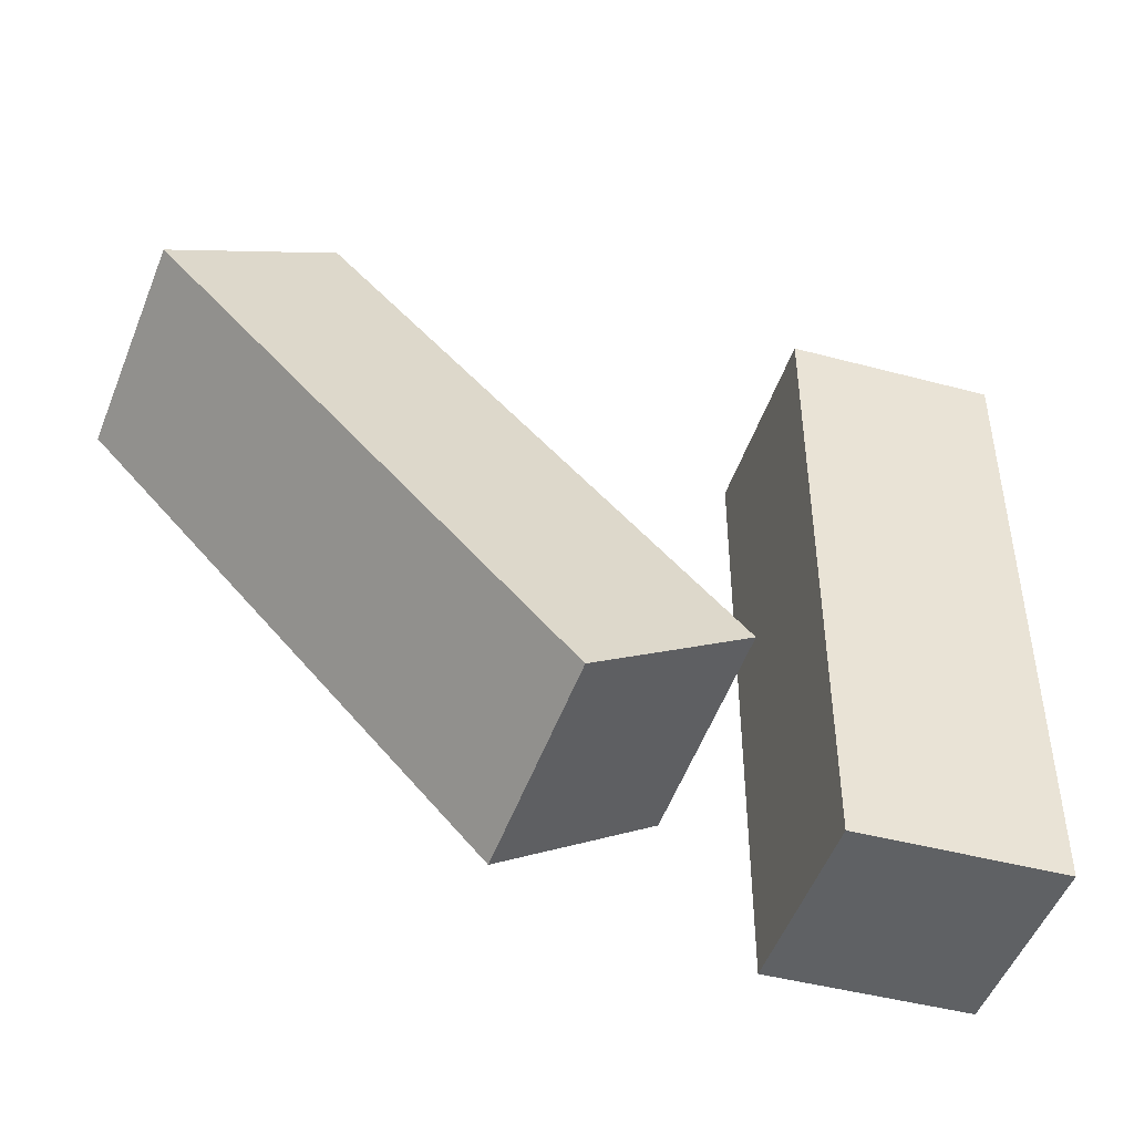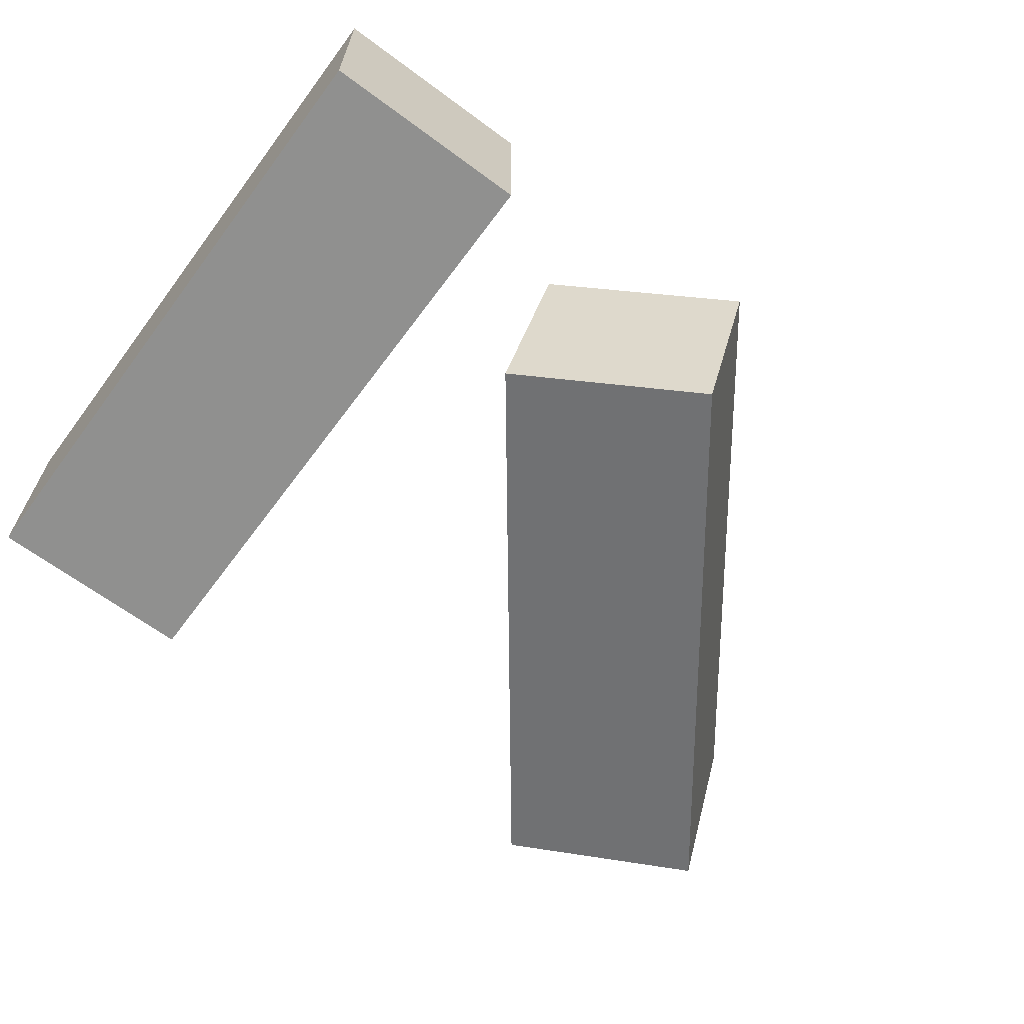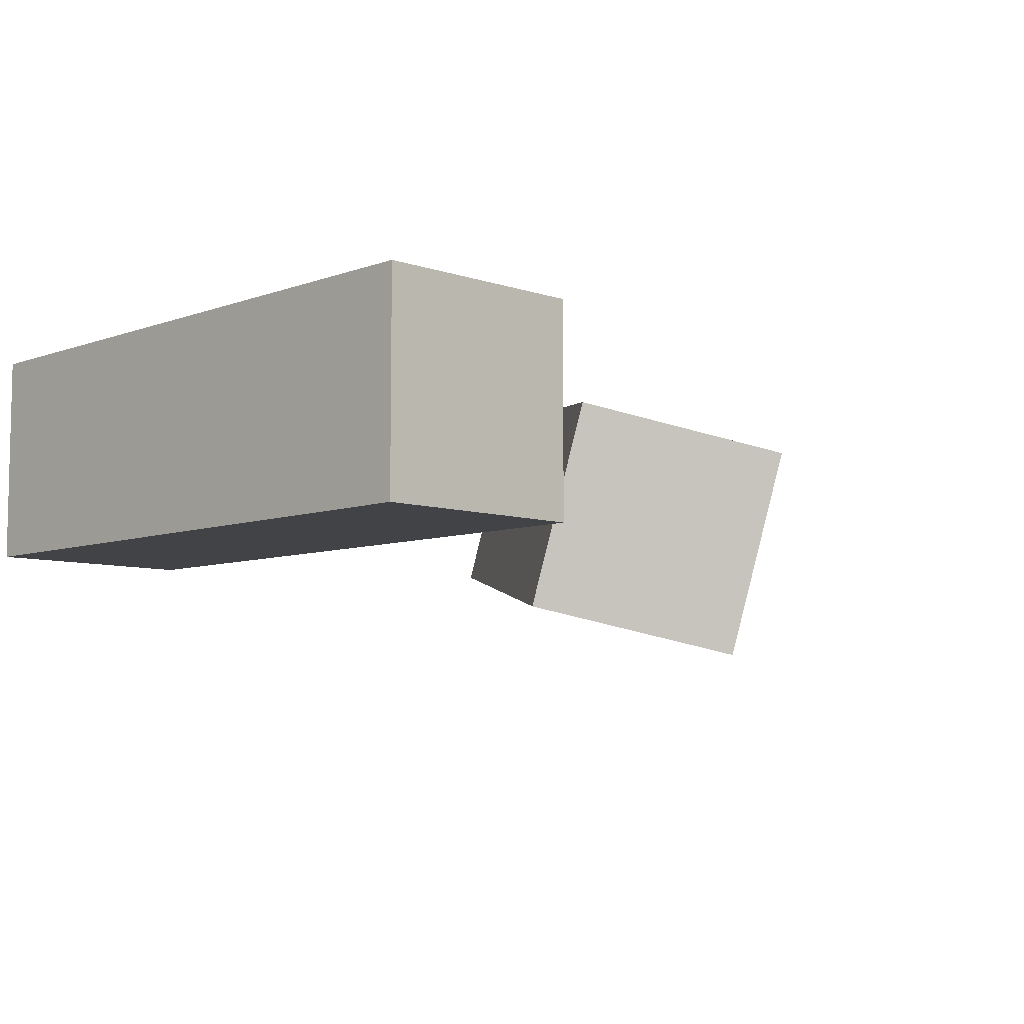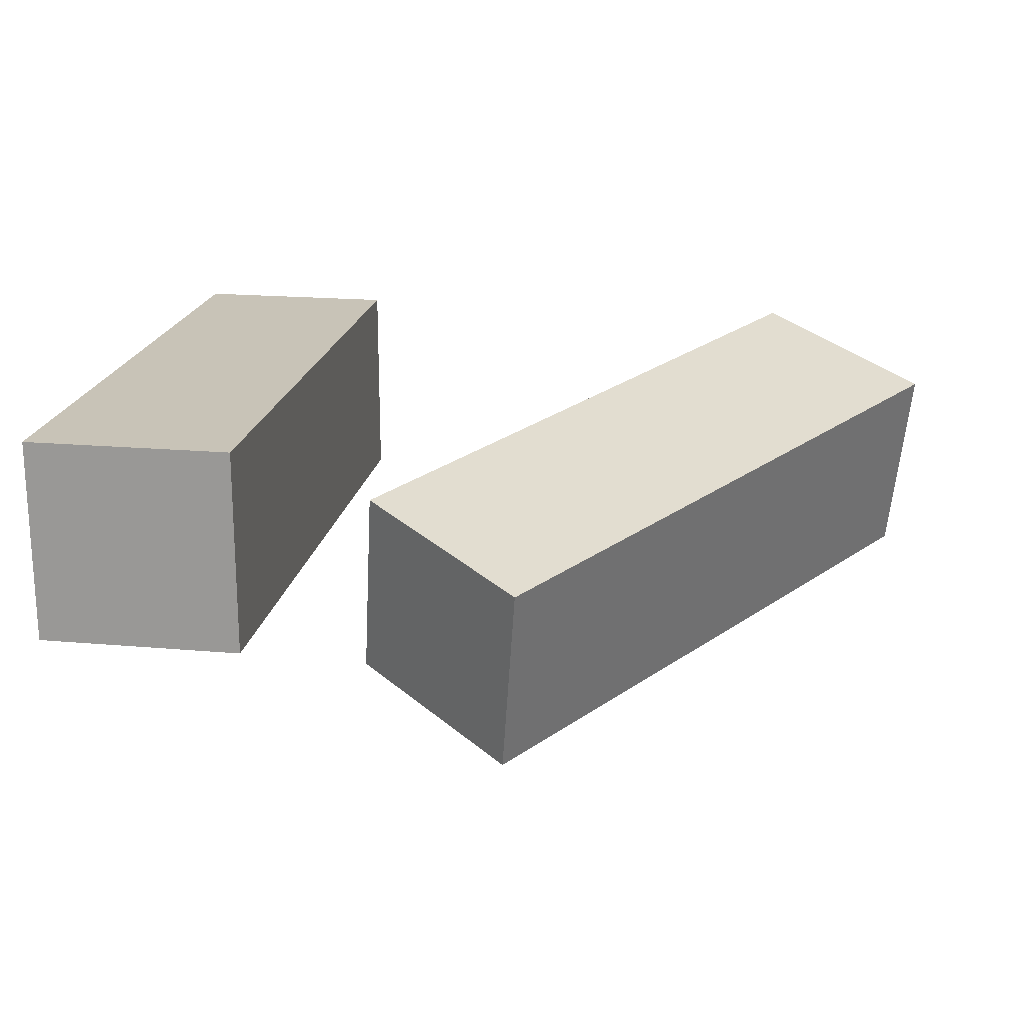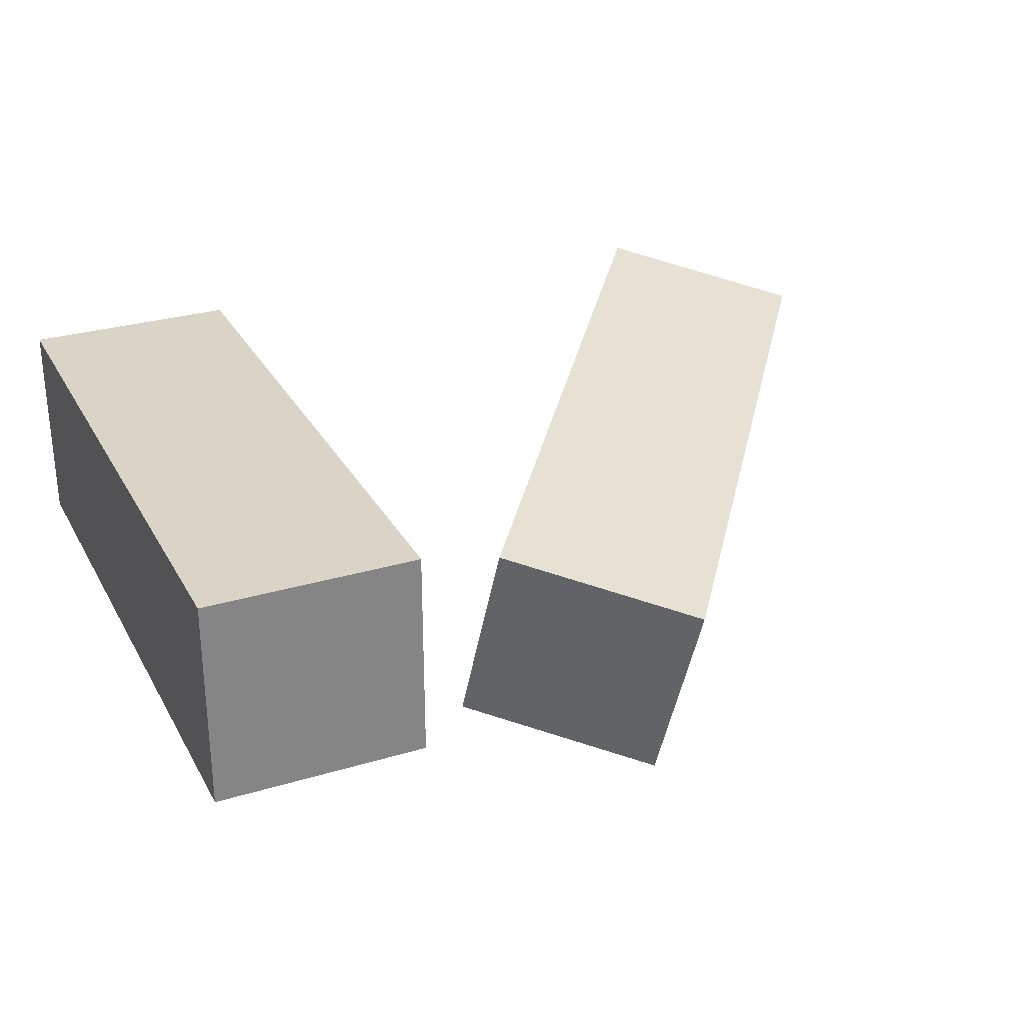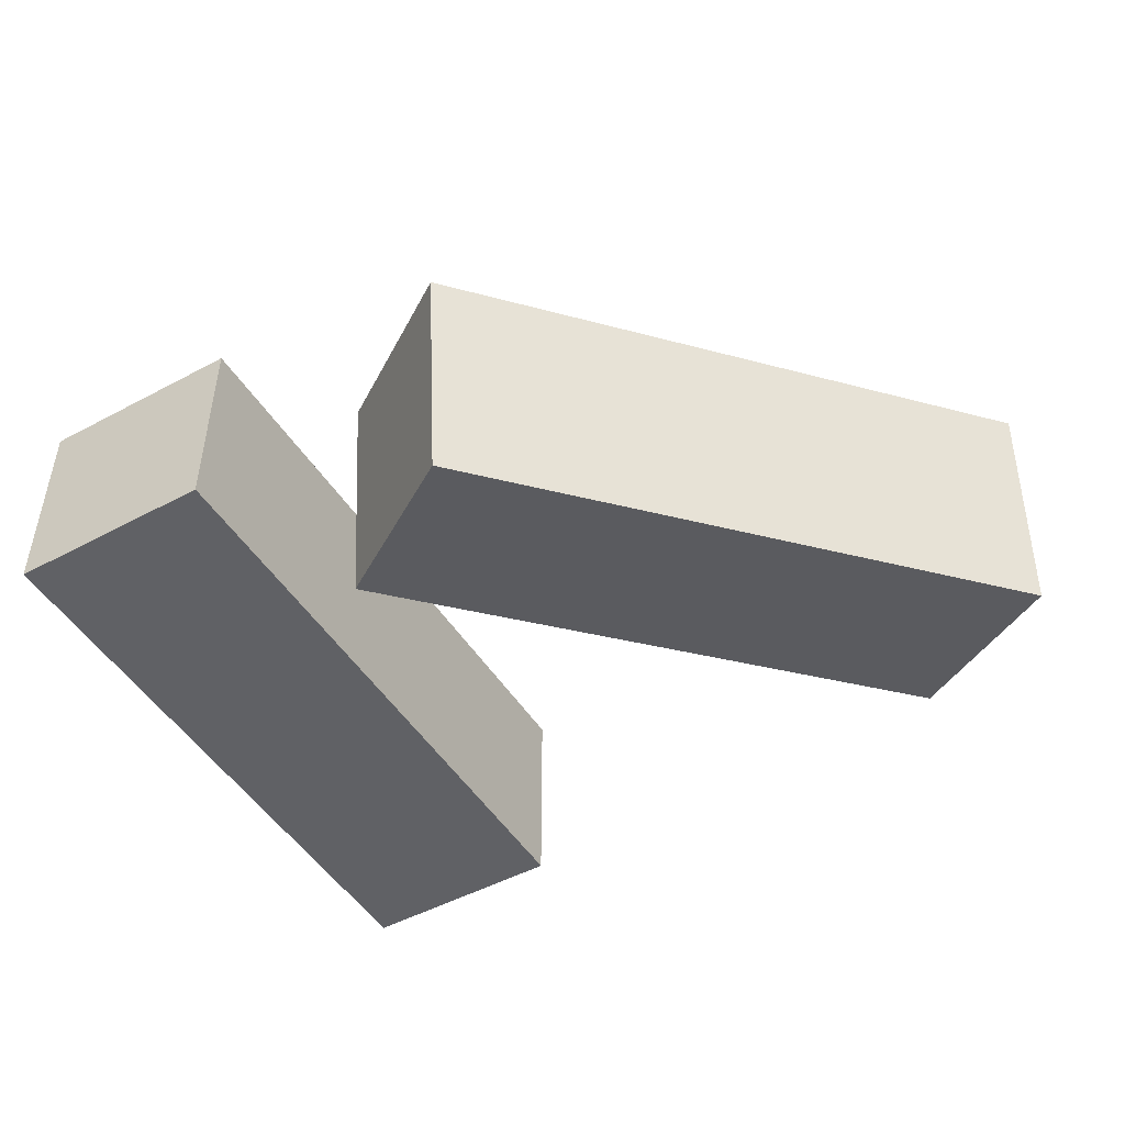
<metadata>
{"format":"obj","ext":"obj","renderer":"f3d","projection":"perspective","resolution":1024,"background":"white","views":[{"elev":-45.5,"azim":162.9,"up":"+Y"},{"elev":-65.5,"azim":-36.7,"up":"+Z"},{"elev":-7.2,"azim":-44.1,"up":"+Z"},{"elev":19.6,"azim":9.3,"up":"+Z"},{"elev":28.9,"azim":-24.1,"up":"+Z"},{"elev":-48.6,"azim":30.9,"up":"+Z"}]}
</metadata>
<code>
g Arms_Mesh
v -0.25 -0.625 -0.125
v 2.861e-07 -0.625 -0.125
v 2.861e-07 0.125 -0.125
v -0.25 0.125 -0.125
v -0.25 -0.625 0.125
v -0.25 0.125 0.125
v 2.861e-07 0.125 0.125
v 2.861e-07 -0.625 0.125
v -0.25 -0.625 -0.125
v -0.25 -0.625 0.125
v 2.861e-07 -0.625 0.125
v 2.861e-07 -0.625 -0.125
v 2.861e-07 -0.625 -0.125
v 2.861e-07 -0.625 0.125
v 2.861e-07 0.125 0.125
v 2.861e-07 0.125 -0.125
v 2.861e-07 0.125 -0.125
v 2.861e-07 0.125 0.125
v -0.25 0.125 0.125
v -0.25 0.125 -0.125
v -0.25 0.125 -0.125
v -0.25 0.125 0.125
v -0.25 -0.625 0.125
v -0.25 -0.625 -0.125
v 0.336 -0.6639 -0.01594
v 0.1375 -0.5226 0.03977
v 0.5872 0.06874 0.1425
v 0.7858 -0.0726 0.08682
v 0.3114 -0.6033 -0.2572
v 0.7612 -0.01199 -0.1545
v 0.5627 0.1294 -0.09876
v 0.1129 -0.4619 -0.2015
v 0.336 -0.6639 -0.01594
v 0.3114 -0.6033 -0.2572
v 0.1129 -0.4619 -0.2015
v 0.1375 -0.5226 0.03977
v 0.1375 -0.5226 0.03977
v 0.1129 -0.4619 -0.2015
v 0.5627 0.1294 -0.09876
v 0.5872 0.06874 0.1425
v 0.5872 0.06874 0.1425
v 0.5627 0.1294 -0.09876
v 0.7612 -0.01199 -0.1545
v 0.7858 -0.0726 0.08682
v 0.7858 -0.0726 0.08682
v 0.7612 -0.01199 -0.1545
v 0.3114 -0.6033 -0.2572
v 0.336 -0.6639 -0.01594
g Arms_Mesh_0
f 3 2 1
f 4 3 1
f 7 6 5
f 8 7 5
f 11 10 9
f 12 11 9
f 15 14 13
f 16 15 13
f 19 18 17
f 20 19 17
f 23 22 21
f 24 23 21
f 27 26 25
f 28 27 25
f 31 30 29
f 32 31 29
f 35 34 33
f 36 35 33
f 39 38 37
f 40 39 37
f 43 42 41
f 44 43 41
f 47 46 45
f 48 47 45

</code>
